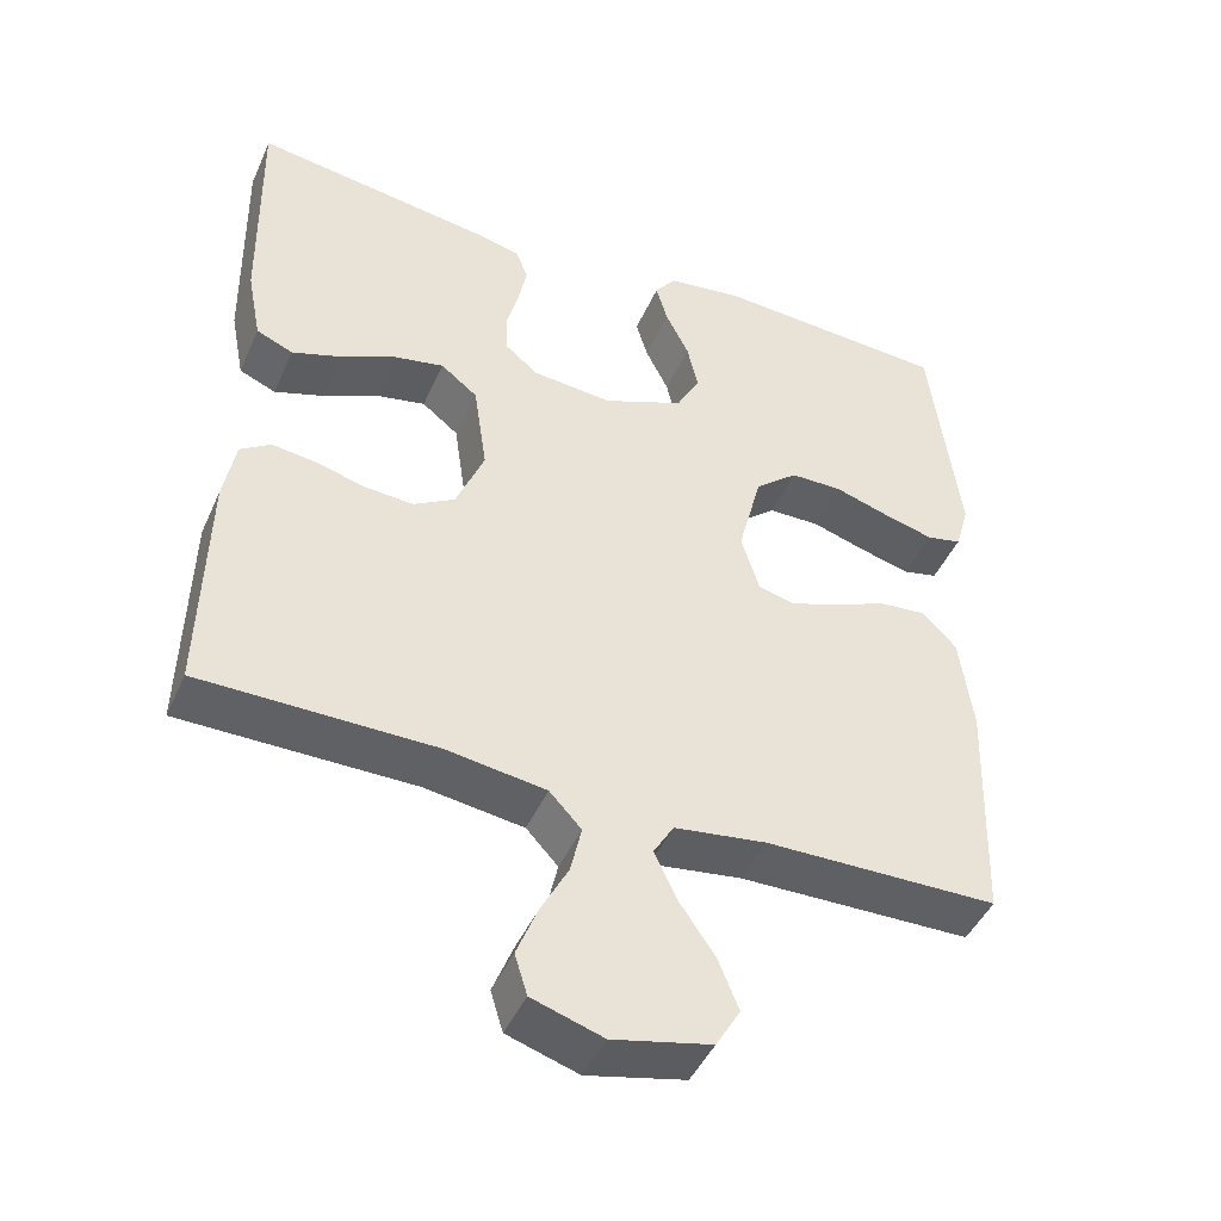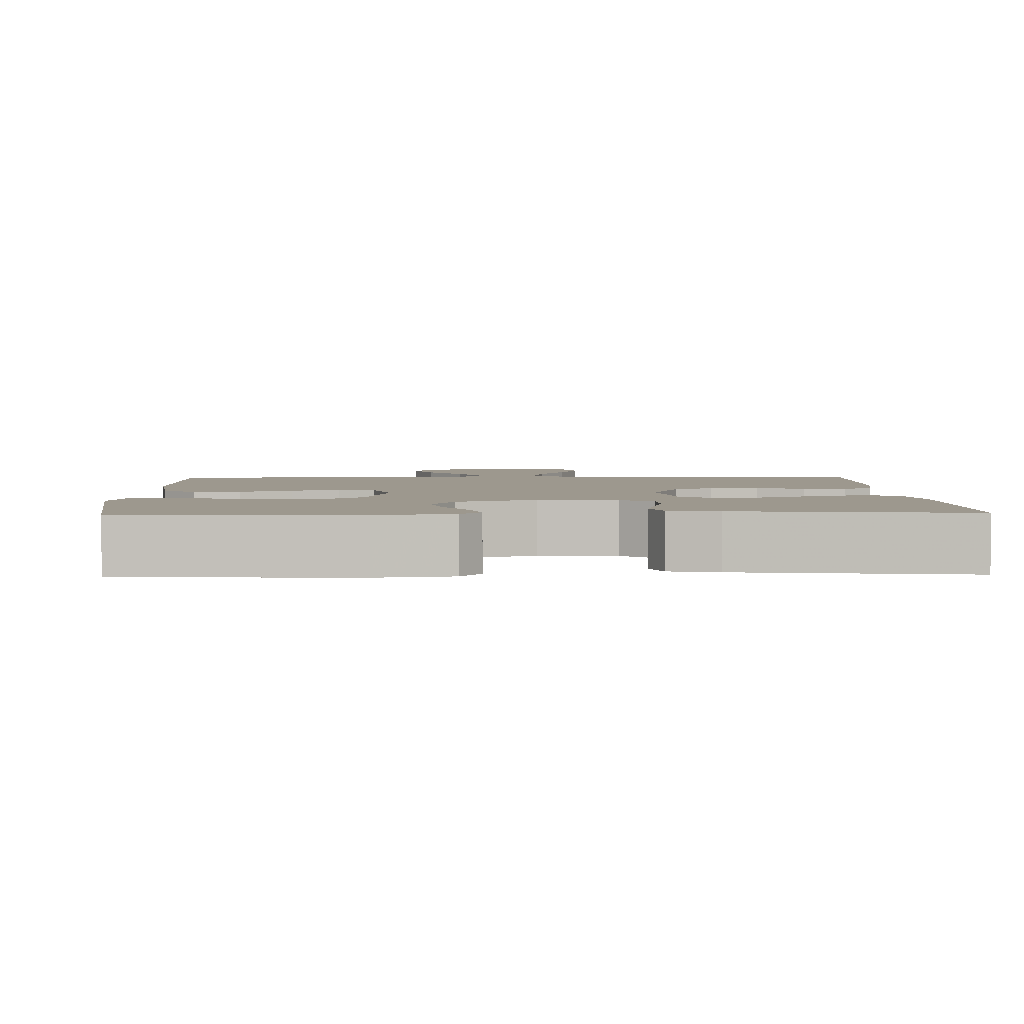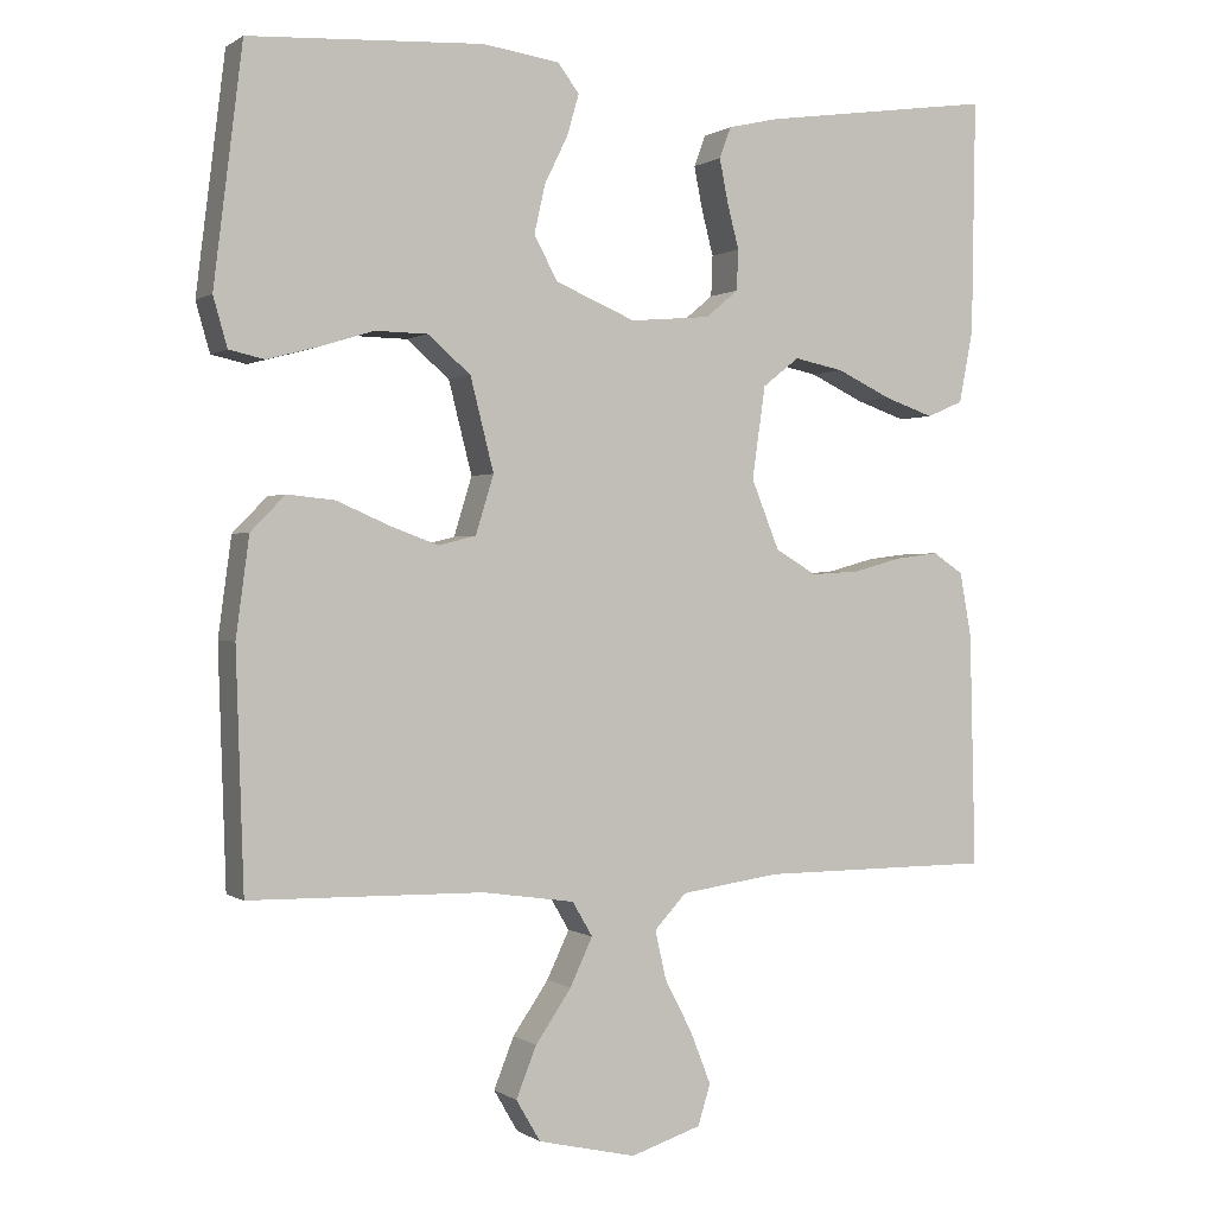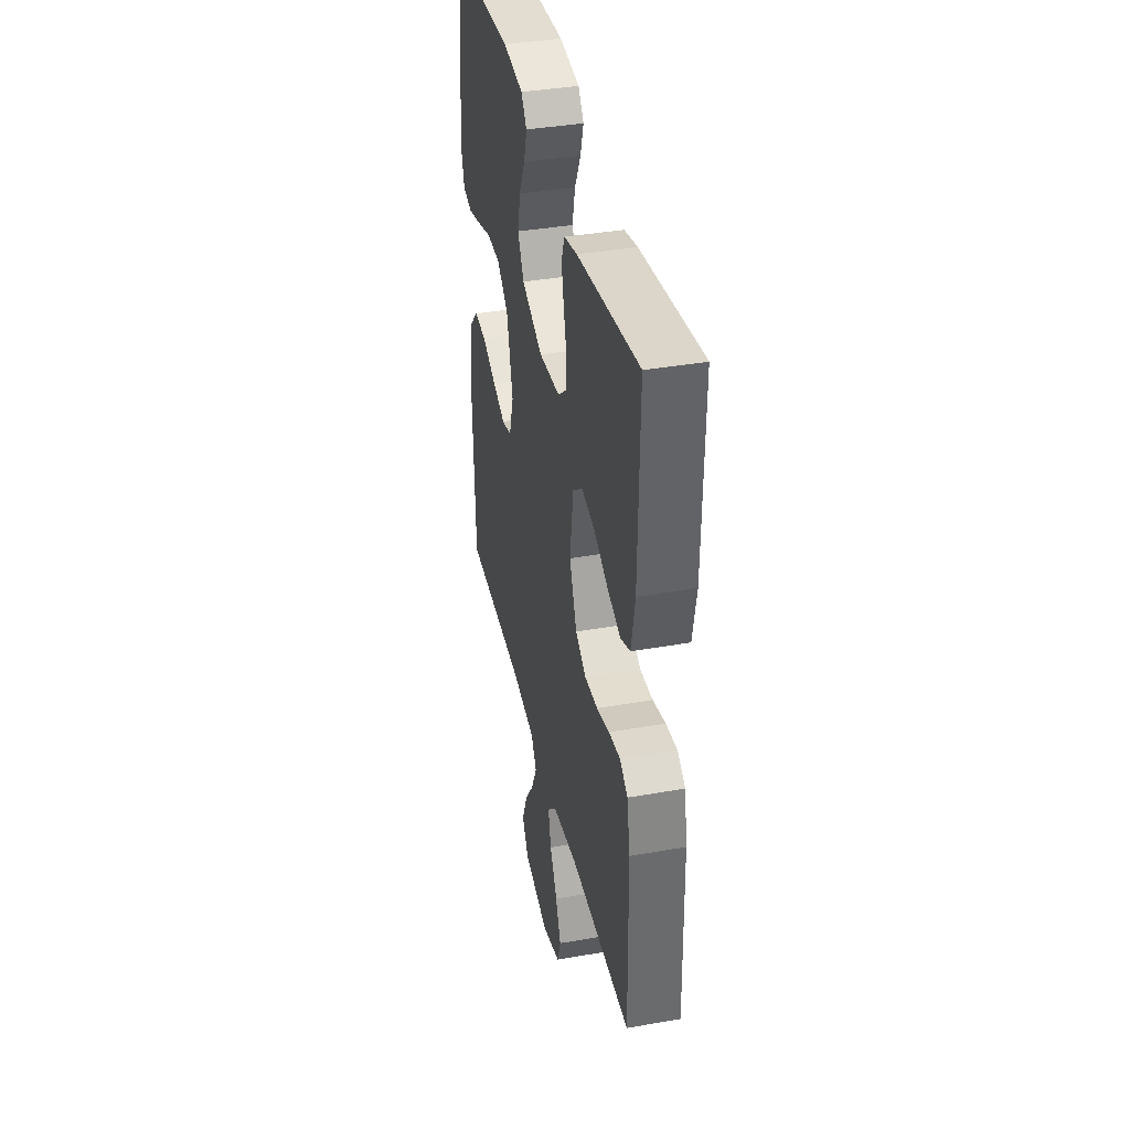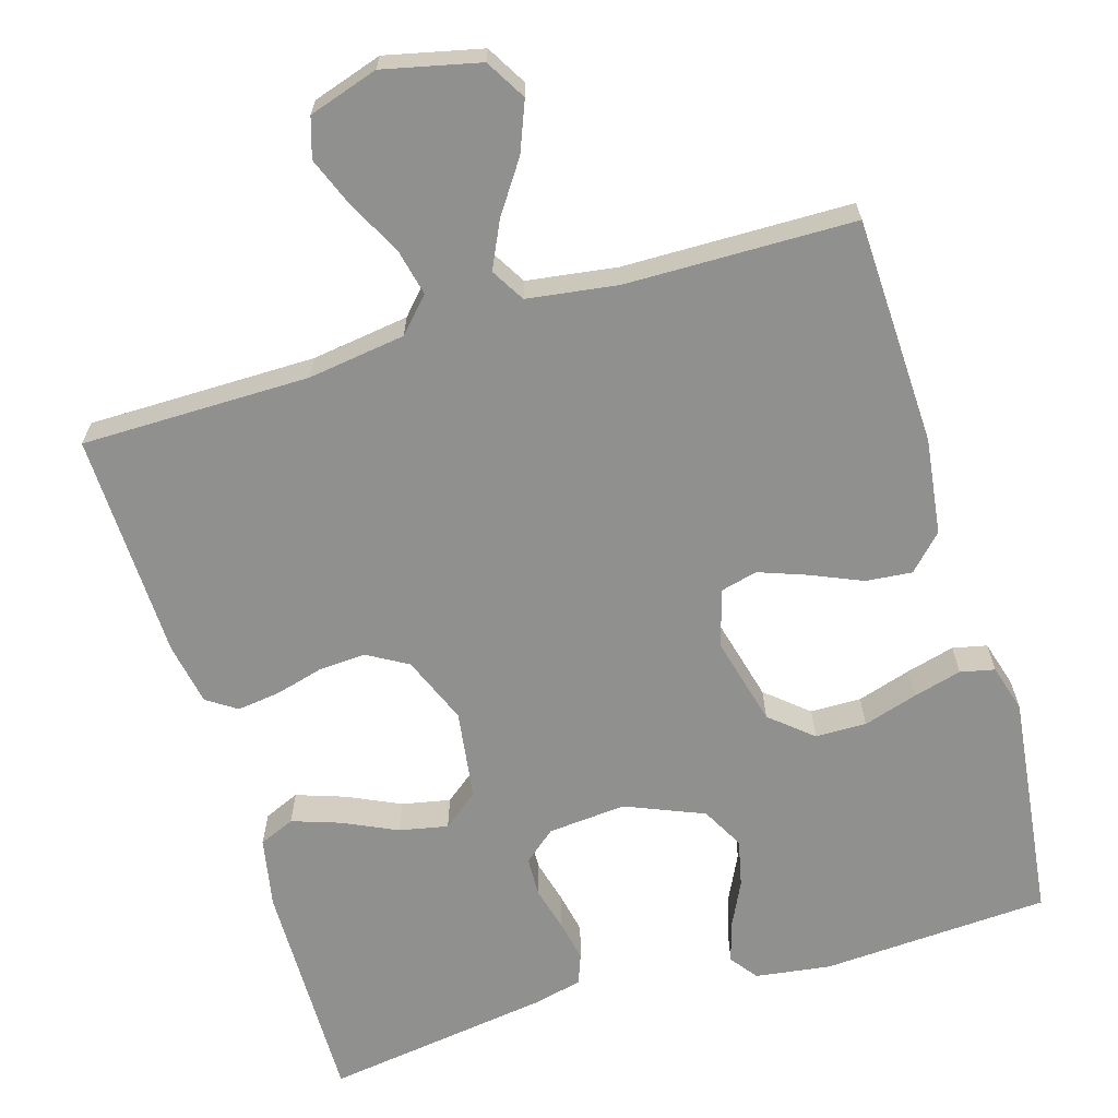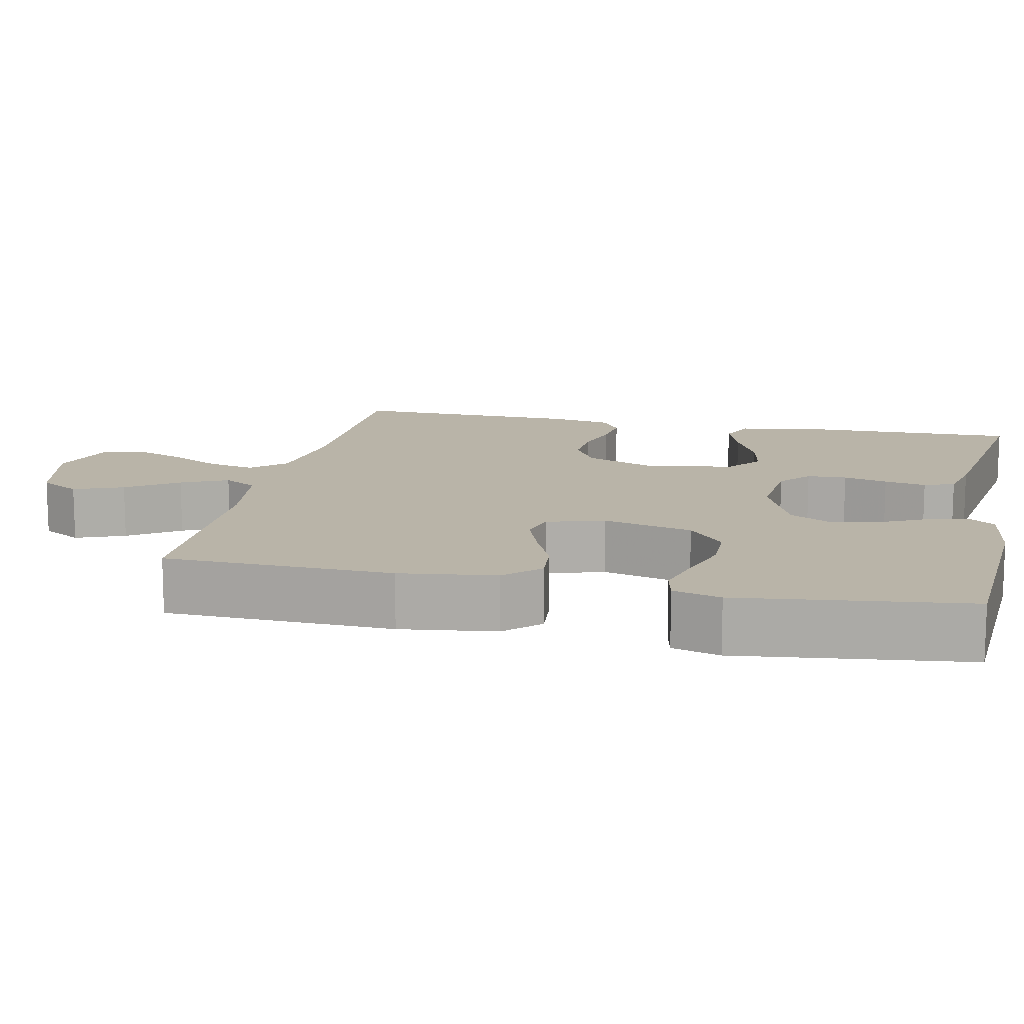
<metadata>
{"format":"obj","ext":"obj","renderer":"f3d","projection":"perspective","resolution":1024,"background":"white","views":[{"elev":-45.3,"azim":156.9,"up":"+Z"},{"elev":3.2,"azim":-2.0,"up":"+Y"},{"elev":0.3,"azim":-25.2,"up":"+Z"},{"elev":38.6,"azim":77.5,"up":"+Z"},{"elev":-65.5,"azim":-163.2,"up":"+Y"},{"elev":13.2,"azim":-77.8,"up":"+Y"}]}
</metadata>
<code>
v -0.5 0.07 -0.5
v -0.51 0.07 -0.2
v -0.493 0.07 -0.074
v -0.449 0.07 -0.029
v -0.388 0.07 -0.035
v -0.321 0.07 -0.064
v -0.258 0.07 -0.087
v -0.21 0.07 -0.075
v -0.187 0.07 0
v -0.217 0.07 0.118
v -0.272 0.07 0.165
v -0.339 0.07 0.166
v -0.41 0.07 0.144
v -0.474 0.07 0.127
v -0.519 0.07 0.137
v -0.537 0.07 0.2
v -0.5 0.07 0.5
v -0.2 0.07 0.517
v -0.101 0.07 0.503
v -0.074 0.07 0.467
v -0.089 0.07 0.415
v -0.119 0.07 0.354
v -0.133 0.07 0.292
v -0.103 0.07 0.236
v 0 0.07 0.193
v 0.103 0.07 0.202
v 0.145 0.07 0.237
v 0.147 0.07 0.289
v 0.132 0.07 0.347
v 0.121 0.07 0.402
v 0.136 0.07 0.442
v 0.2 0.07 0.457
v 0.5 0.07 0.5
v 0.495 0.07 0.2
v 0.477 0.07 0.107
v 0.43 0.07 0.087
v 0.366 0.07 0.109
v 0.296 0.07 0.142
v 0.232 0.07 0.155
v 0.185 0.07 0.118
v 0.168 0.07 0
v 0.204 0.07 -0.089
v 0.257 0.07 -0.12
v 0.32 0.07 -0.116
v 0.383 0.07 -0.099
v 0.439 0.07 -0.092
v 0.478 0.07 -0.118
v 0.493 0.07 -0.2
v 0.5 0.07 -0.5
v 0.2 0.07 -0.501
v 0.072 0.07 -0.519
v 0.031 0.07 -0.563
v 0.045 0.07 -0.625
v 0.081 0.07 -0.694
v 0.107 0.07 -0.76
v 0.091 0.07 -0.812
v 0 0.07 -0.841
v -0.126 0.07 -0.812
v -0.157 0.07 -0.759
v -0.131 0.07 -0.694
v -0.085 0.07 -0.627
v -0.056 0.07 -0.566
v -0.082 0.07 -0.522
v -0.2 0.07 -0.505
v -0.5 0 -0.5
v -0.51 0 -0.2
v -0.493 0 -0.074
v -0.449 0 -0.029
v -0.388 0 -0.035
v -0.321 0 -0.064
v -0.258 0 -0.087
v -0.21 0 -0.075
v -0.187 0 0
v -0.217 0 0.118
v -0.272 0 0.165
v -0.339 0 0.166
v -0.41 0 0.144
v -0.474 0 0.127
v -0.519 0 0.137
v -0.537 0 0.2
v -0.5 0 0.5
v -0.2 0 0.517
v -0.101 0 0.503
v -0.074 0 0.467
v -0.089 0 0.415
v -0.119 0 0.354
v -0.133 0 0.292
v -0.103 0 0.236
v 0 0 0.193
v 0.103 0 0.202
v 0.145 0 0.237
v 0.147 0 0.289
v 0.132 0 0.347
v 0.121 0 0.402
v 0.136 0 0.442
v 0.2 0 0.457
v 0.5 0 0.5
v 0.495 0 0.2
v 0.477 0 0.107
v 0.43 0 0.087
v 0.366 0 0.109
v 0.296 0 0.142
v 0.232 0 0.155
v 0.185 0 0.118
v 0.168 0 0
v 0.204 0 -0.089
v 0.257 0 -0.12
v 0.32 0 -0.116
v 0.383 0 -0.099
v 0.439 0 -0.092
v 0.478 0 -0.118
v 0.493 0 -0.2
v 0.5 0 -0.5
v 0.2 0 -0.501
v 0.072 0 -0.519
v 0.031 0 -0.563
v 0.045 0 -0.625
v 0.081 0 -0.694
v 0.107 0 -0.76
v 0.091 0 -0.812
v 0 0 -0.841
v -0.126 0 -0.812
v -0.157 0 -0.759
v -0.131 0 -0.694
v -0.085 0 -0.627
v -0.056 0 -0.566
v -0.082 0 -0.522
v -0.2 0 -0.505
f 59 60 61
f 58 59 61
f 57 58 61
f 56 57 61
f 55 56 61
f 54 55 61
f 53 54 61
f 52 53 61 62
f 51 52 62 63
f 48 49 50
f 47 48 50
f 46 47 50
f 45 46 50
f 44 45 50
f 51 63 64
f 50 51 64
f 44 50 64
f 43 44 64
f 36 37 38
f 35 36 38
f 34 35 38
f 33 34 38
f 32 33 38
f 31 32 38
f 30 31 38
f 29 30 38
f 28 29 38
f 27 28 38 39
f 26 27 39 40
f 20 21 22
f 19 20 22
f 18 19 22
f 17 18 22
f 16 17 22
f 15 16 22
f 14 15 22
f 13 14 22
f 12 13 22
f 11 12 22 23
f 10 11 23 24
f 4 5 6
f 3 4 6
f 2 3 6
f 1 2 6
f 64 1 6
f 64 6 7
f 64 7 8
f 43 64 8
f 42 43 8
f 41 42 8 9
f 41 9 10
f 40 41 10
f 26 40 10
f 25 26 10
f 10 24 25
f 125 124 123
f 125 123 122
f 125 122 121
f 125 121 120
f 125 120 119
f 125 119 118
f 125 118 117
f 126 125 117 116
f 127 126 116 115
f 114 113 112
f 114 112 111
f 114 111 110
f 114 110 109
f 114 109 108
f 128 127 115
f 128 115 114
f 128 114 108
f 128 108 107
f 102 101 100
f 102 100 99
f 102 99 98
f 102 98 97
f 102 97 96
f 102 96 95
f 102 95 94
f 102 94 93
f 102 93 92
f 103 102 92 91
f 104 103 91 90
f 86 85 84
f 86 84 83
f 86 83 82
f 86 82 81
f 86 81 80
f 86 80 79
f 86 79 78
f 86 78 77
f 86 77 76
f 87 86 76 75
f 88 87 75 74
f 70 69 68
f 70 68 67
f 70 67 66
f 70 66 65
f 70 65 128
f 71 70 128
f 72 71 128
f 72 128 107
f 72 107 106
f 73 72 106 105
f 74 73 105
f 74 105 104
f 74 104 90
f 74 90 89
f 89 88 74
f 1 65 66 2
f 2 66 67 3
f 3 67 68 4
f 4 68 69 5
f 5 69 70 6
f 6 70 71 7
f 7 71 72 8
f 8 72 73 9
f 9 73 74 10
f 10 74 75 11
f 11 75 76 12
f 12 76 77 13
f 13 77 78 14
f 14 78 79 15
f 15 79 80 16
f 16 80 81 17
f 17 81 82 18
f 18 82 83 19
f 19 83 84 20
f 20 84 85 21
f 21 85 86 22
f 22 86 87 23
f 23 87 88 24
f 24 88 89 25
f 25 89 90 26
f 26 90 91 27
f 27 91 92 28
f 28 92 93 29
f 29 93 94 30
f 30 94 95 31
f 31 95 96 32
f 32 96 97 33
f 33 97 98 34
f 34 98 99 35
f 35 99 100 36
f 36 100 101 37
f 37 101 102 38
f 38 102 103 39
f 39 103 104 40
f 40 104 105 41
f 41 105 106 42
f 42 106 107 43
f 43 107 108 44
f 44 108 109 45
f 45 109 110 46
f 46 110 111 47
f 47 111 112 48
f 48 112 113 49
f 49 113 114 50
f 50 114 115 51
f 51 115 116 52
f 52 116 117 53
f 53 117 118 54
f 54 118 119 55
f 55 119 120 56
f 56 120 121 57
f 57 121 122 58
f 58 122 123 59
f 59 123 124 60
f 60 124 125 61
f 61 125 126 62
f 62 126 127 63
f 63 127 128 64
f 64 128 65 1

</code>
